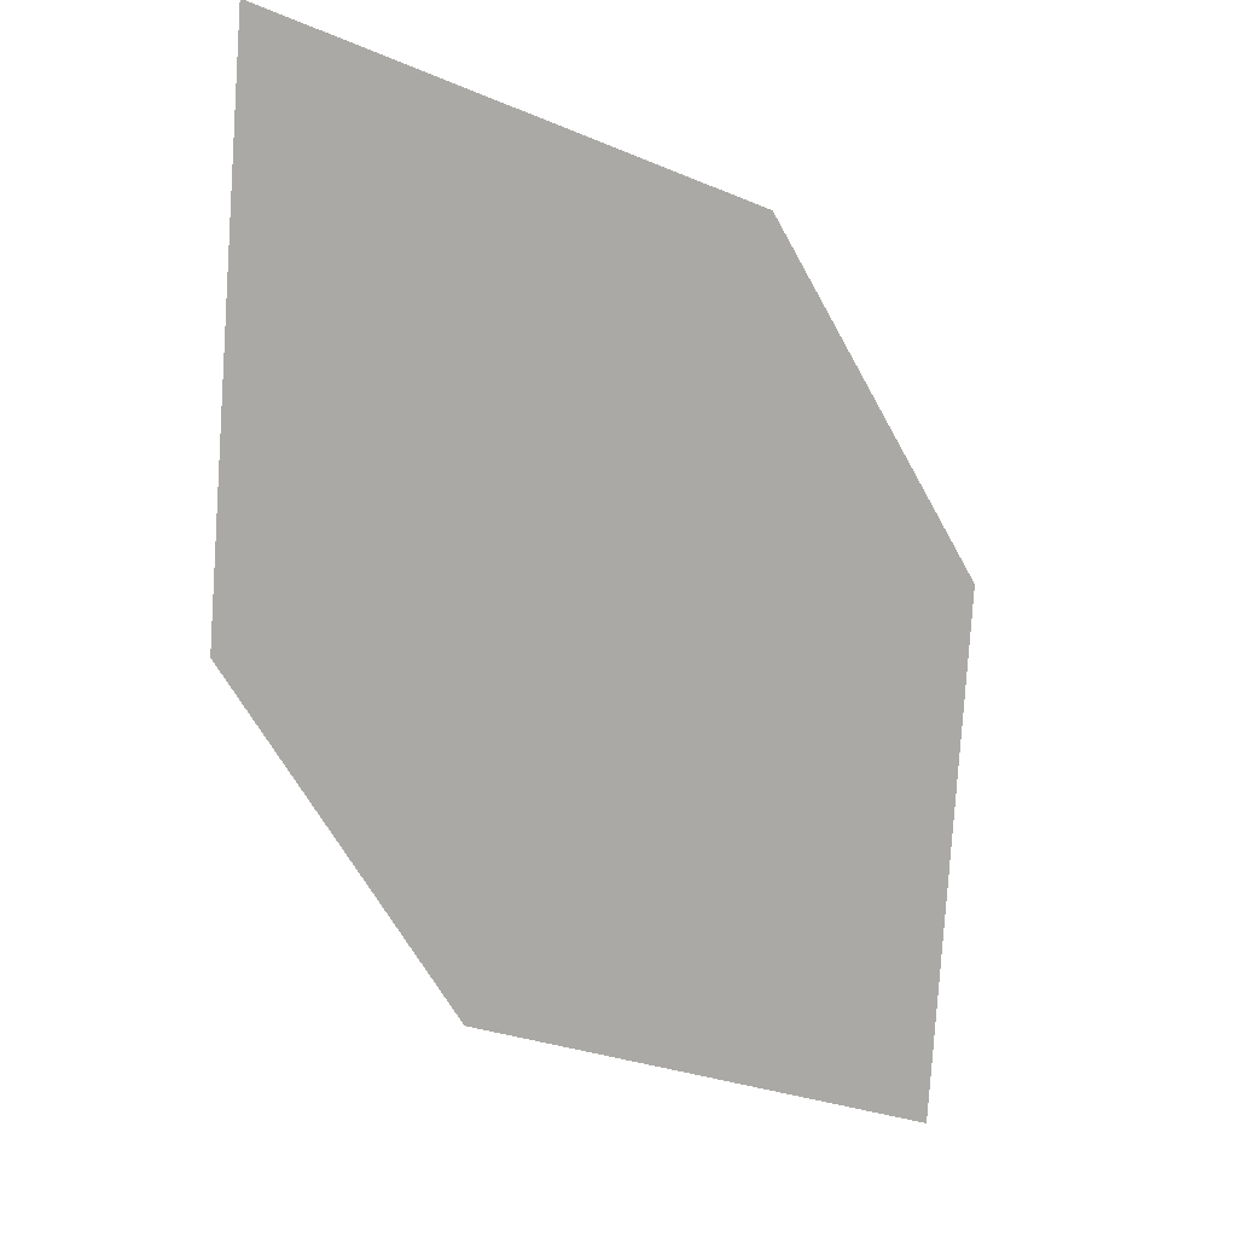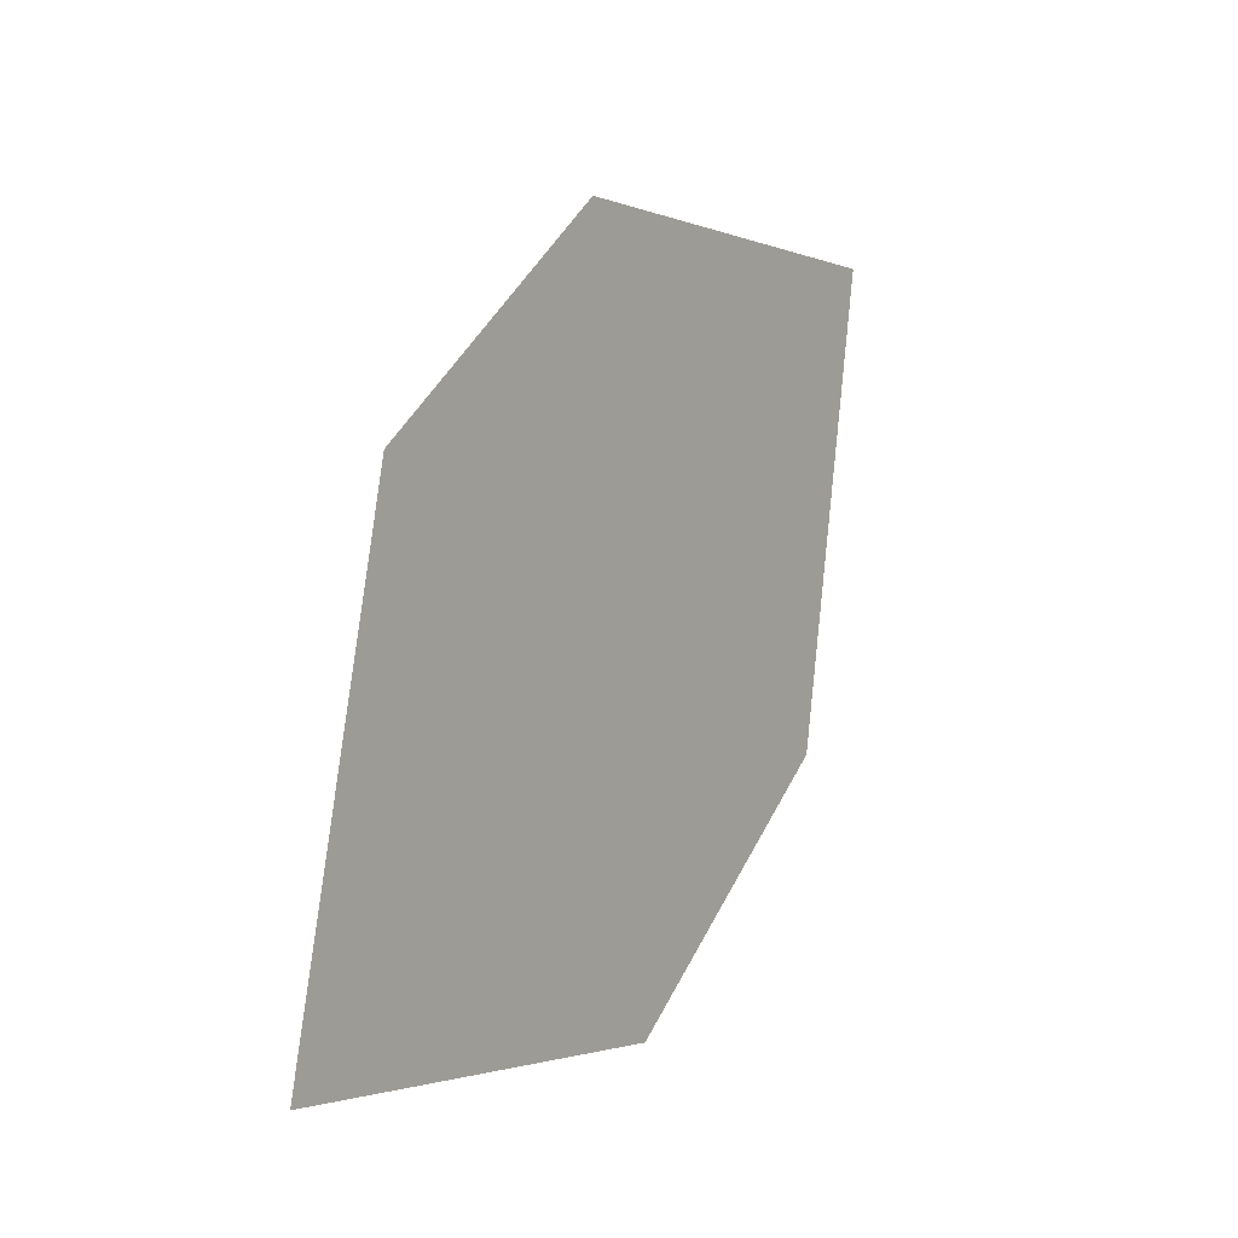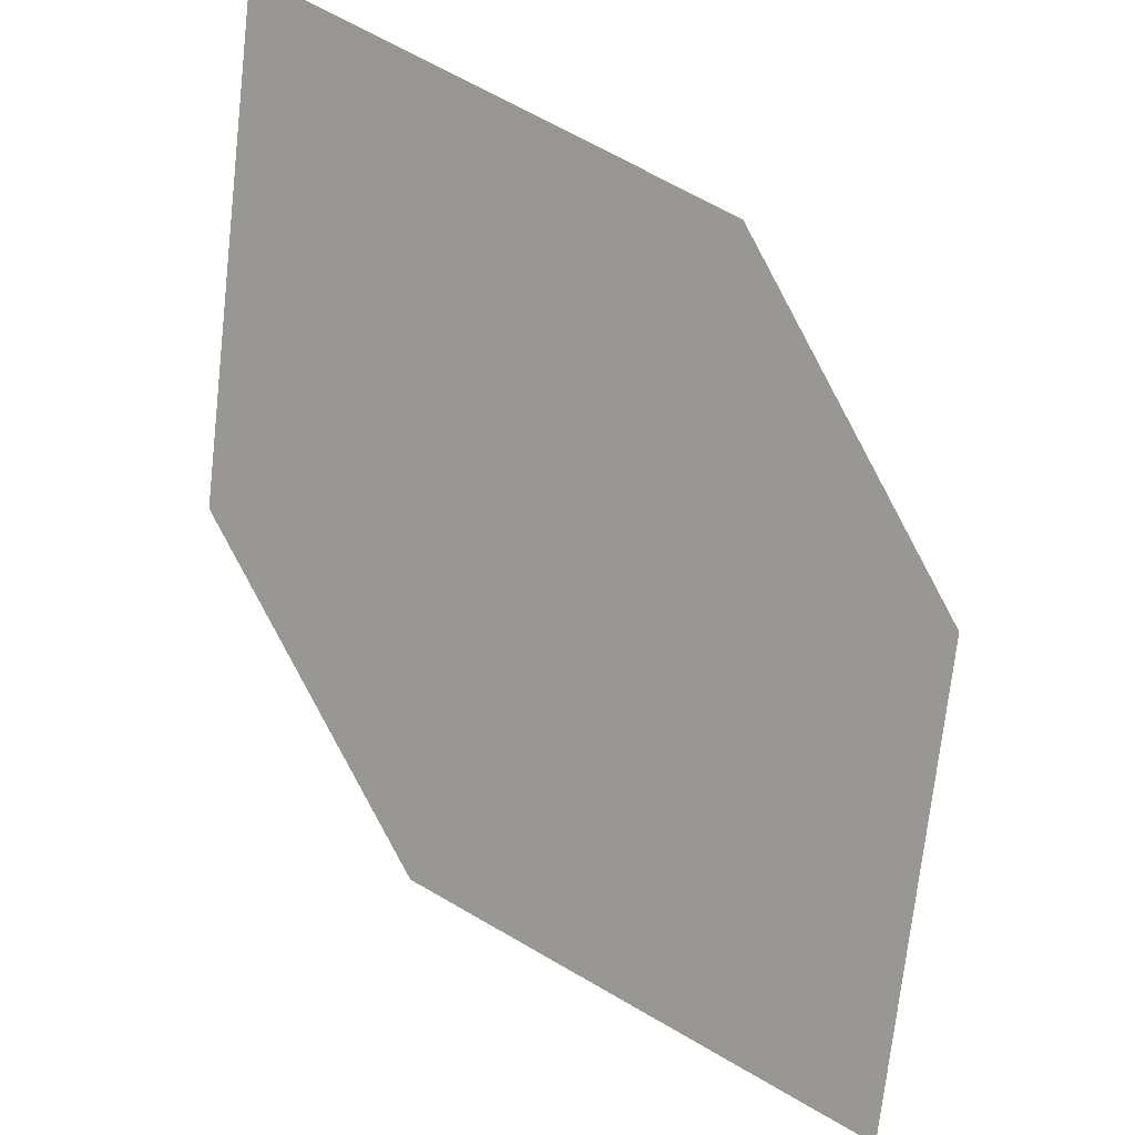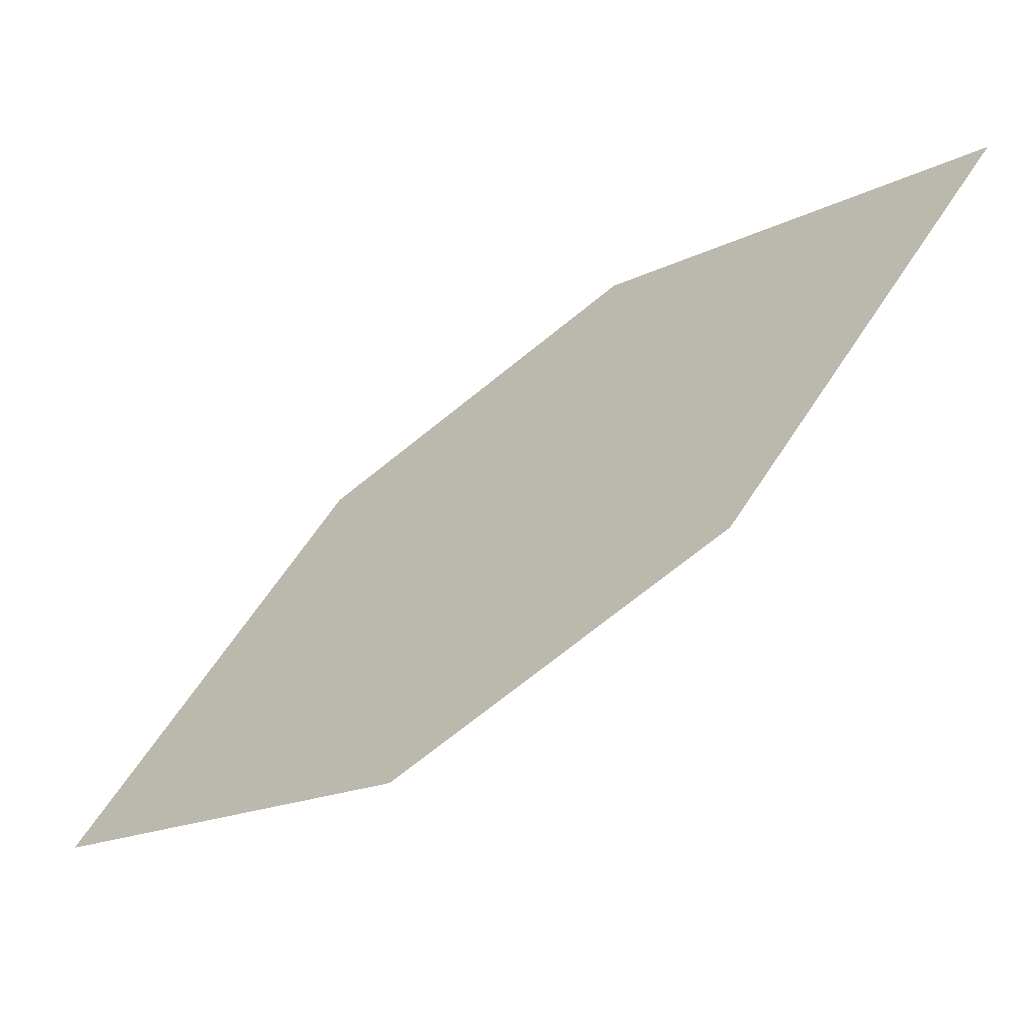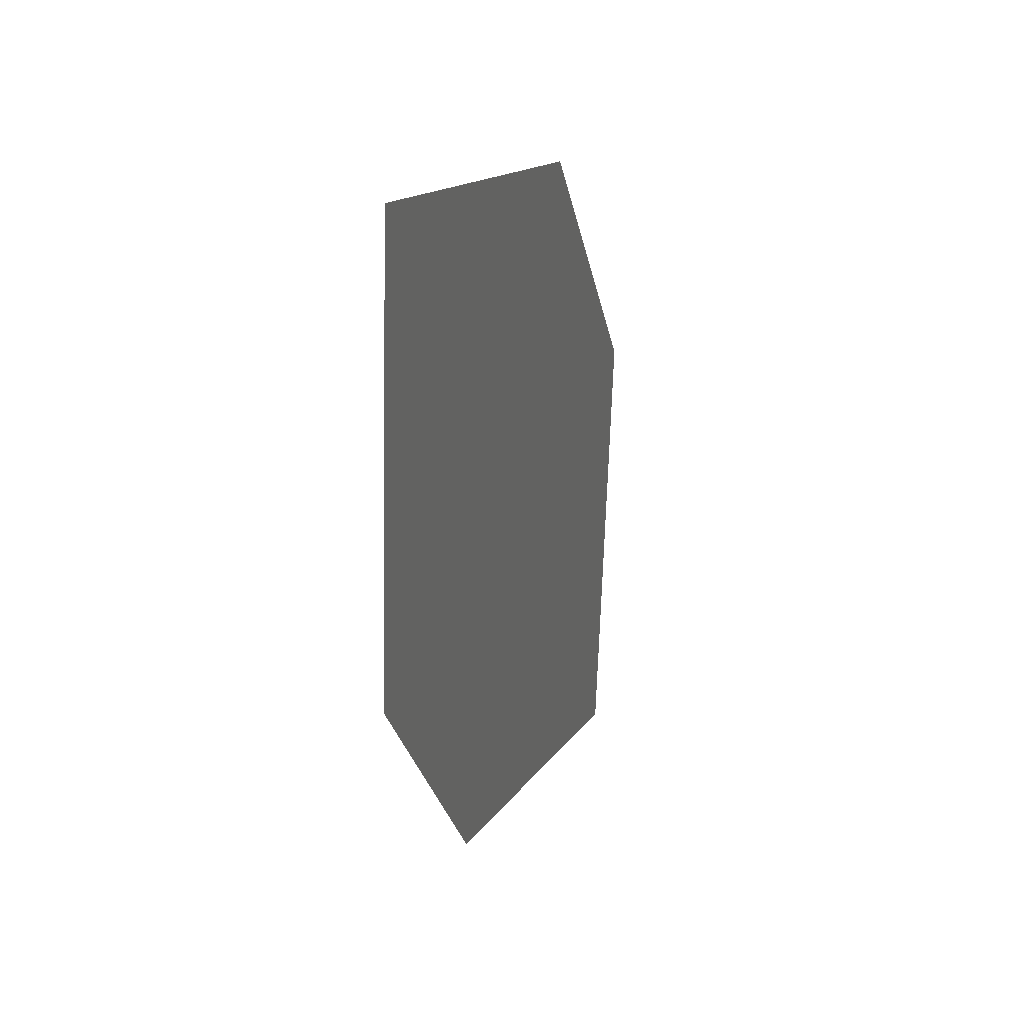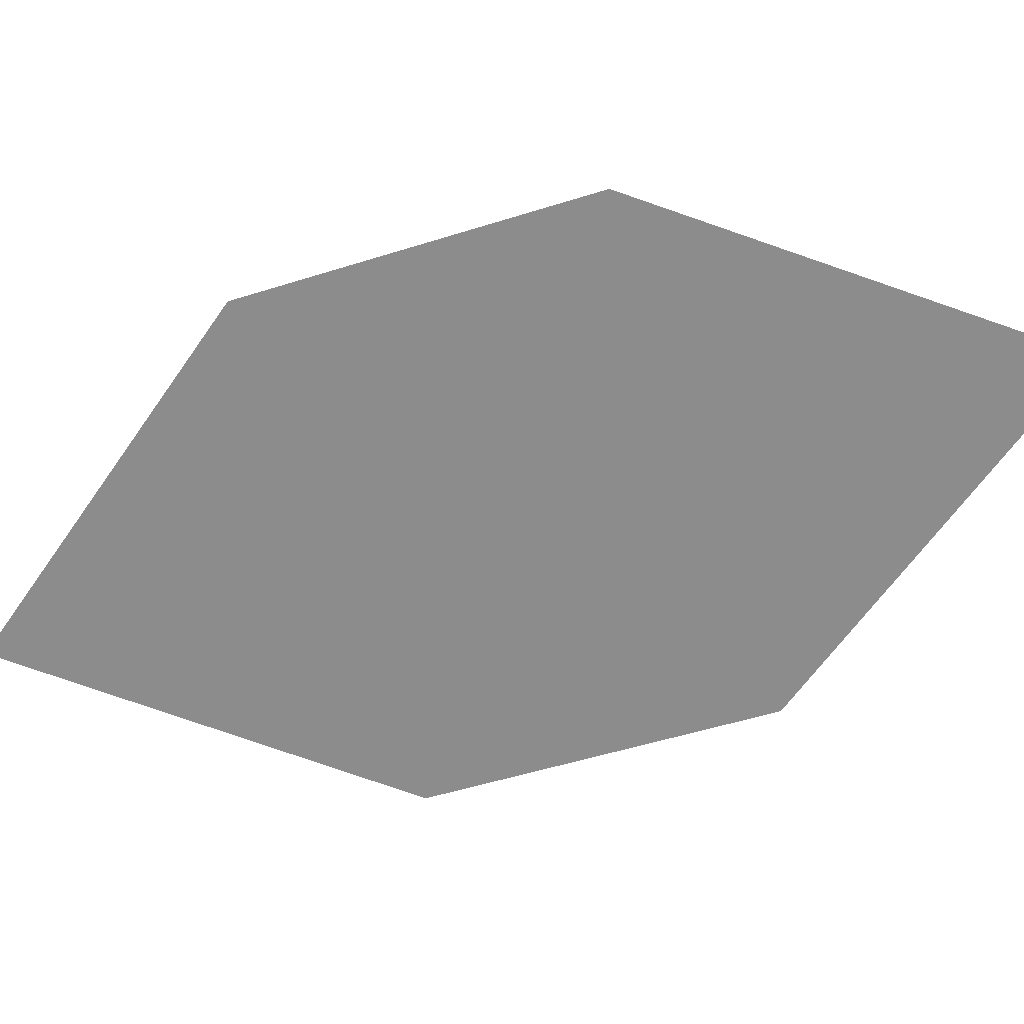
<metadata>
{"format":"obj","ext":"obj","renderer":"f3d","projection":"perspective","resolution":1024,"background":"white","views":[{"elev":70.8,"azim":25.1,"up":"+Z"},{"elev":18.1,"azim":159.0,"up":"+Y"},{"elev":-36.8,"azim":-77.0,"up":"+Z"},{"elev":-41.8,"azim":-100.9,"up":"+Y"},{"elev":-5.7,"azim":-34.7,"up":"+Y"},{"elev":37.1,"azim":-134.5,"up":"+Y"}]}
</metadata>
<code>
o leaves.069
v 0.1787 0.04722 0.921
v 0.1967 -0.000374 0.8923
v 0.2727 0.001315 0.8277
v 0.2235 0.06421 0.8875
v 0.2548 0.04891 0.8564
v 0.228 -0.01568 0.8612
f 1 2 6 3
f 1 3 5 4

</code>
